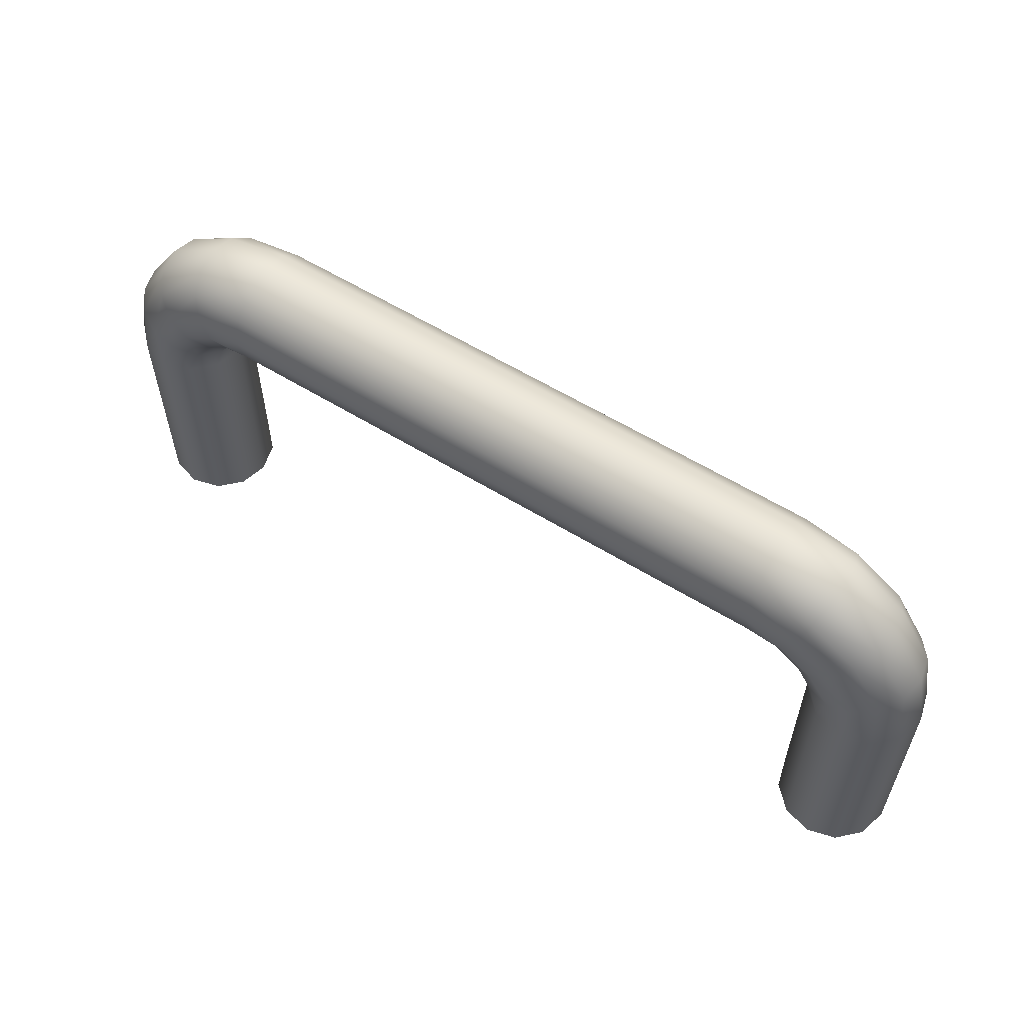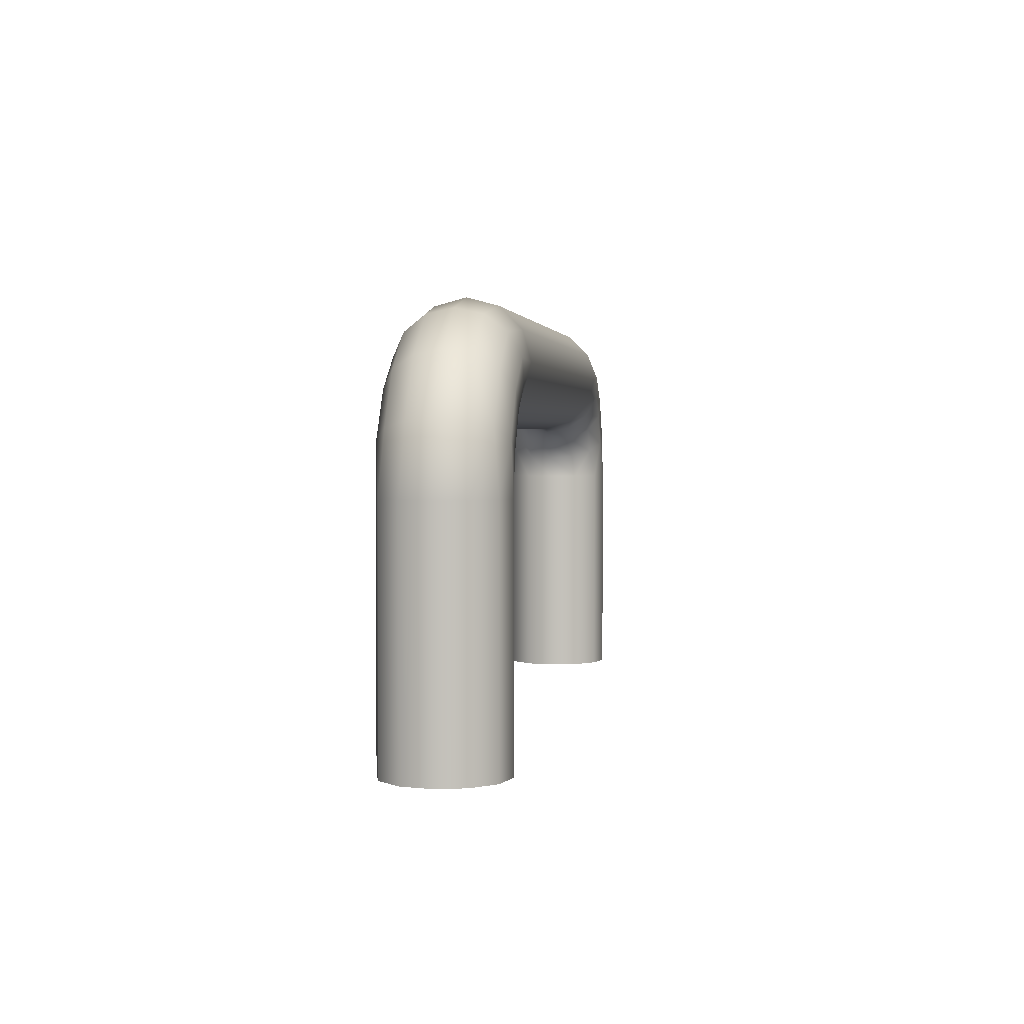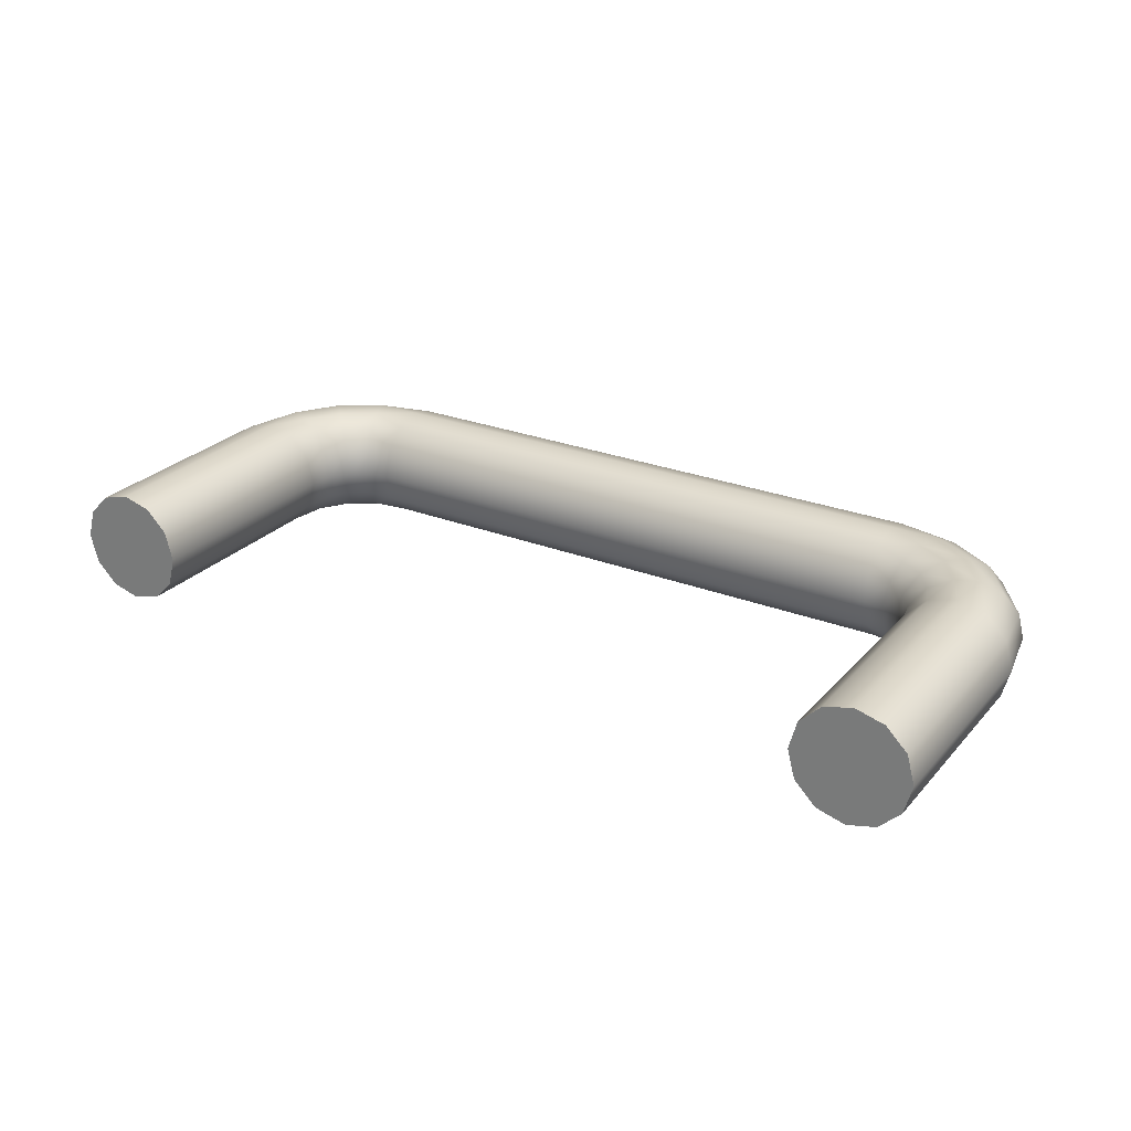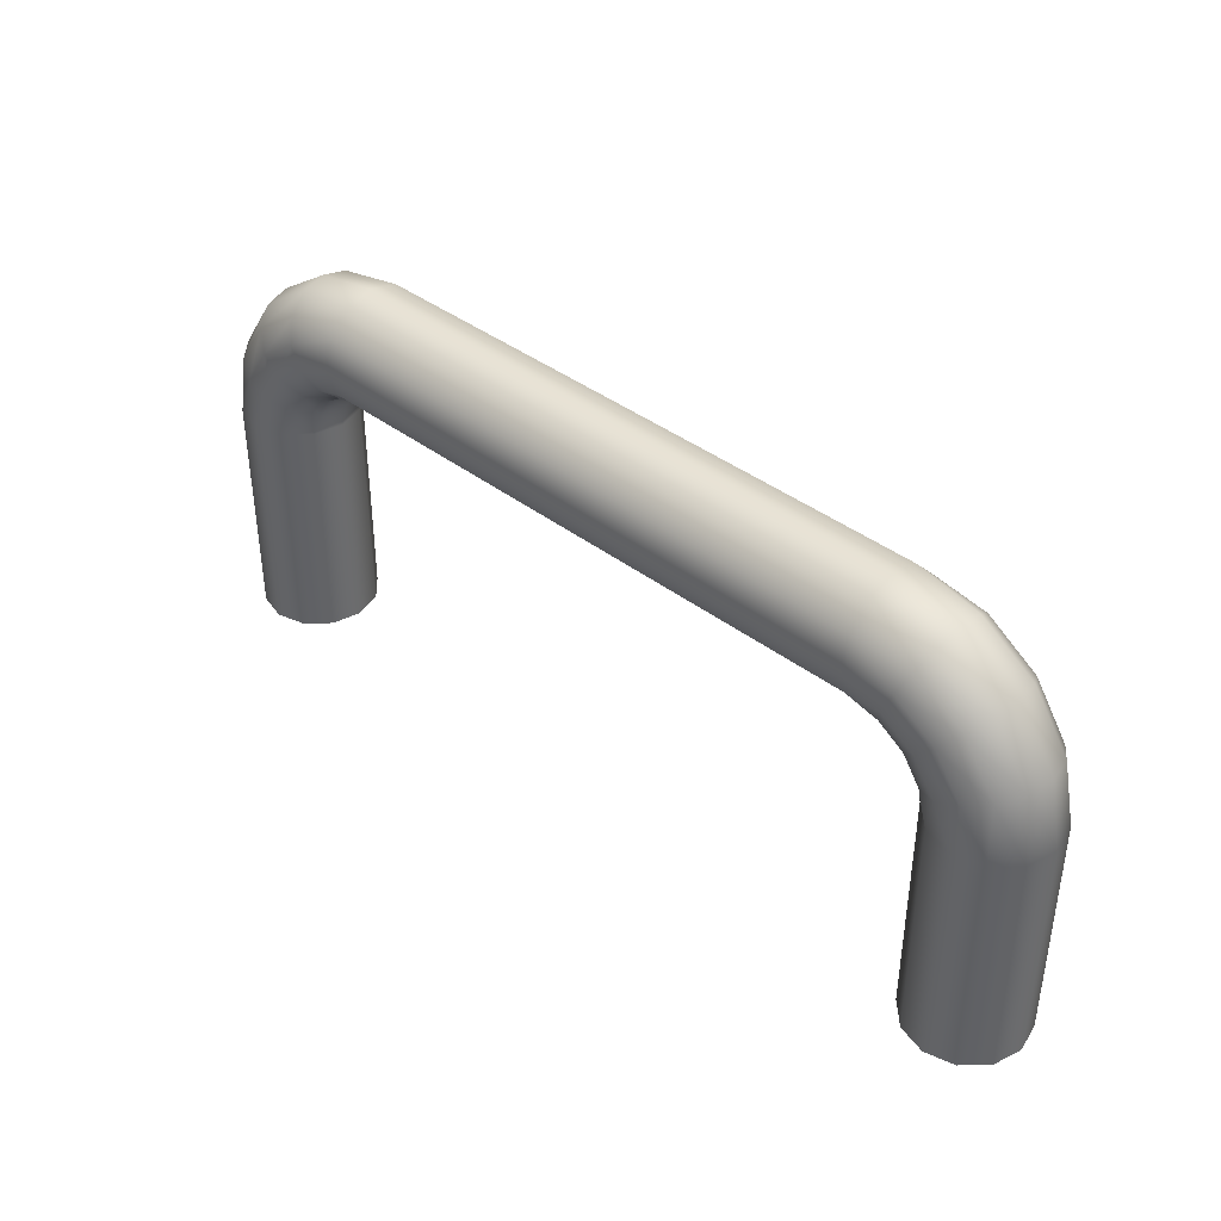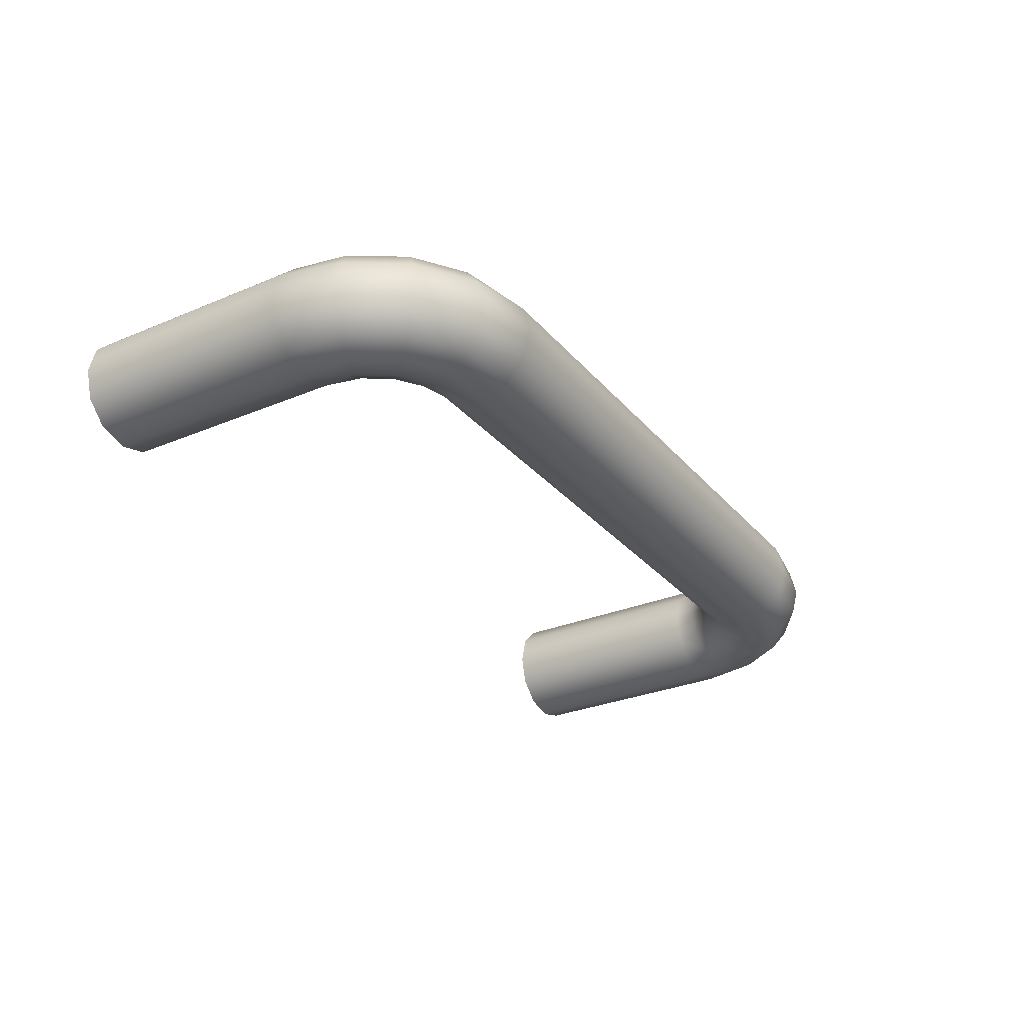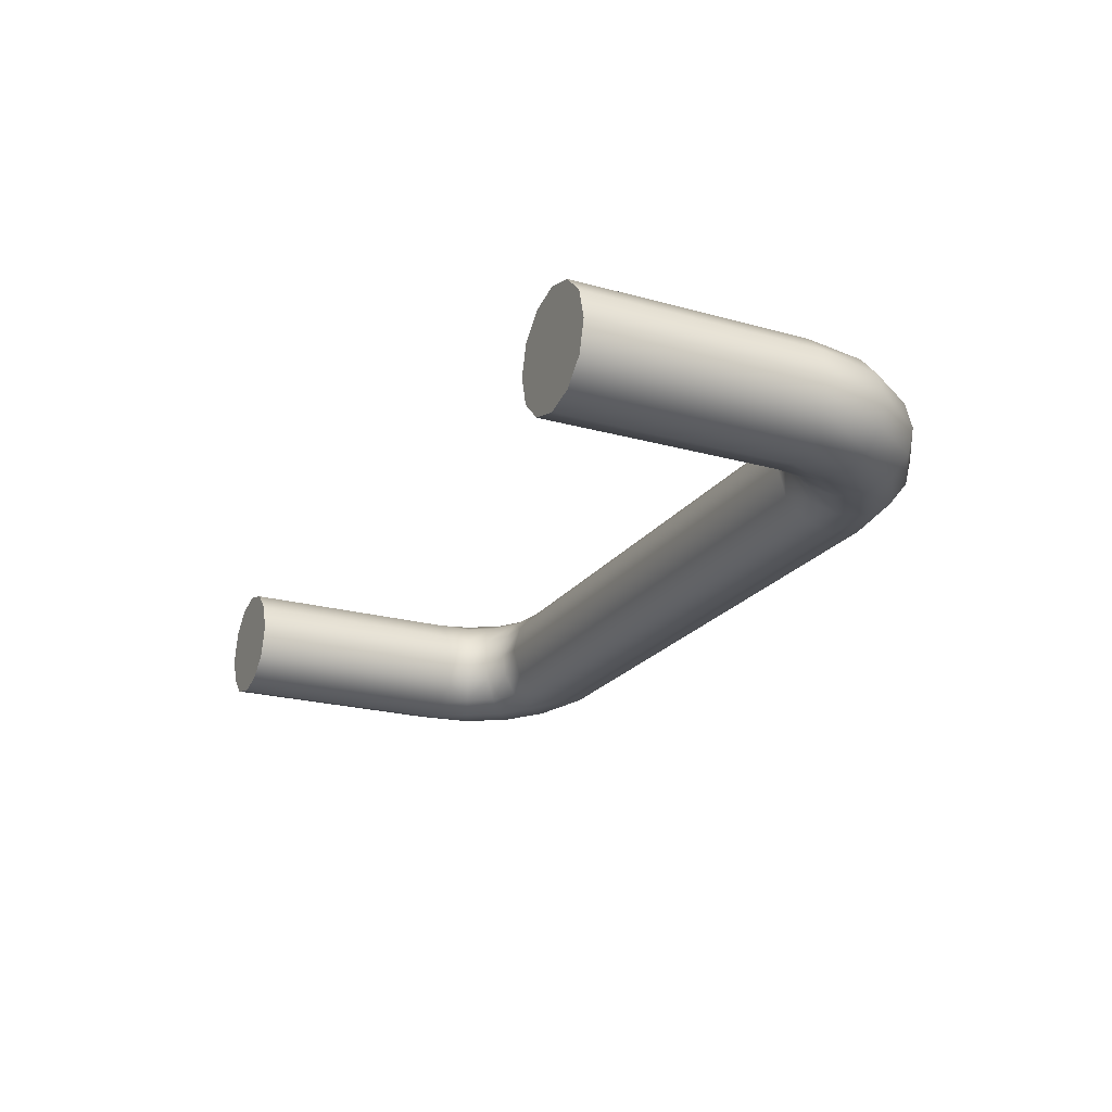
<metadata>
{"format":"obj","ext":"obj","renderer":"f3d","projection":"perspective","resolution":1024,"background":"white","views":[{"elev":58.0,"azim":32.7,"up":"+Z"},{"elev":2.5,"azim":97.9,"up":"+Z"},{"elev":26.1,"azim":-148.2,"up":"+Y"},{"elev":39.6,"azim":-136.5,"up":"+Z"},{"elev":-29.1,"azim":-58.0,"up":"+Y"},{"elev":-21.9,"azim":-116.0,"up":"+Y"}]}
</metadata>
<code>
v  -333.3 -0 -300
v  -333.3 -0 -300
v  -333.3 -0 -300
v  -340 25 -300
v  -340 25 -300
v  -358.3 43.3 -300
v  -358.3 43.3 -300
v  -383.3 50 -300
v  -383.3 50 -300
v  -408.3 43.3 -300
v  -408.3 43.3 -300
v  -426.6 25 -300
v  -426.6 25 -300
v  -433.3 0 -300
v  -433.3 0 -300
v  -433.3 0 -300
v  -426.6 -25 -300
v  -426.6 -25 -300
v  -408.3 -43.3 -300
v  -408.3 -43.3 -300
v  -383.3 -50 -300
v  -383.3 -50 -300
v  -358.3 -43.3 -300
v  -358.3 -43.3 -300
v  -340 -25 -300
v  -340 -25 -300
v  -333.3 0 -100
v  -333.3 0 -100
v  -333.3 0 -100
v  -333.3 0 -100
v  -340 25 -100
v  -340 25 -100
v  -358.3 43.3 -100
v  -358.3 43.3 -100
v  -383.3 50 -100
v  -383.3 50 -100
v  -408.3 43.3 -100
v  -408.3 43.3 -100
v  -426.6 25 -100
v  -426.6 25 -100
v  -433.3 0 -100
v  -433.3 0 -100
v  -433.3 0 -100
v  -433.3 0 -100
v  -426.6 -25 -100
v  -426.6 -25 -100
v  -408.3 -43.3 -100
v  -408.3 -43.3 -100
v  -383.3 -50 -100
v  -383.3 -50 -100
v  -358.3 -43.3 -100
v  -358.3 -43.3 -100
v  -340 -25 -100
v  -340 -25 -100
v  -329.5 0 -80.87
v  -329.5 0 -80.87
v  -329.5 0 -80.87
v  -329.5 0 -80.87
v  -334.1 21.69 -78.97
v  -346.9 39.09 -73.66
v  -365.4 48.75 -65.99
v  -386 48.75 -57.47
v  -404.5 39.09 -49.8
v  -417.3 21.69 -44.49
v  -421.9 0 -42.6
v  -421.9 0 -42.6
v  -421.9 0 -42.6
v  -421.9 0 -42.6
v  -326.6 0 -75
v  -326.6 0 -75
v  -318.7 0 -64.63
v  -318.7 0 -64.63
v  -318.7 0 -64.63
v  -318.7 0 -64.63
v  -322.2 21.69 -61.13
v  -332 39.09 -51.31
v  -346.1 48.75 -37.13
v  -361.9 48.75 -21.39
v  -376 39.09 -7.209
v  -385.8 21.69 2.605
v  -389.3 0 6.108
v  -389.3 0 6.108
v  -389.3 0 6.108
v  -389.3 0 6.108
v  -308.3 0 -56.7
v  -308.3 0 -56.7
v  -302.4 0 -53.79
v  -302.4 0 -53.79
v  -302.4 0 -53.79
v  -302.4 0 -53.79
v  -304.3 21.69 -49.21
v  -309.6 39.09 -36.39
v  -317.3 48.75 -17.86
v  -325.8 48.75 2.7
v  -333.4 39.09 21.23
v  -338.7 21.69 34.05
v  -340.6 0 38.63
v  -340.6 0 38.63
v  -340.6 0 38.63
v  -340.6 0 38.63
v  -283.3 0 -50
v  -283.3 0 -50
v  -283.3 0 -50
v  -283.3 0 -50
v  -283.3 25 -43.3
v  -283.3 25 -43.3
v  -283.3 43.3 -25
v  -283.3 43.3 -25
v  -283.3 50 -0
v  -283.3 50 -0
v  -283.3 43.3 25
v  -283.3 43.3 25
v  -283.3 25 43.3
v  -283.3 25 43.3
v  -283.3 0 50
v  -283.3 0 50
v  -283.3 0 50
v  -283.3 0 50
v  -417.3 -21.69 -44.49
v  -404.5 -39.09 -49.8
v  -386 -48.75 -57.47
v  -365.4 -48.75 -65.99
v  -346.9 -39.09 -73.66
v  -334.1 -21.69 -78.97
v  -385.8 -21.69 2.605
v  -376 -39.09 -7.209
v  -361.9 -48.75 -21.39
v  -346.1 -48.75 -37.13
v  -332 -39.09 -51.31
v  -322.2 -21.69 -61.13
v  -338.7 -21.69 34.05
v  -333.4 -39.09 21.23
v  -325.8 -48.75 2.7
v  -317.3 -48.75 -17.86
v  -309.6 -39.09 -36.39
v  -304.3 -21.69 -49.21
v  -283.3 -25 43.3
v  -283.3 -25 43.3
v  -283.3 -43.3 25
v  -283.3 -43.3 25
v  -283.3 -50 -0
v  -283.3 -50 -0
v  -283.3 -43.3 -25
v  -283.3 -43.3 -25
v  -283.3 -25 -43.3
v  -283.3 -25 -43.3
v  221.2 0 -50
v  221.2 0 -50
v  221.2 0 -50
v  221.2 0 -50
v  221.2 25 -43.3
v  221.2 25 -43.3
v  221.2 43.3 -25
v  221.2 43.3 -25
v  221.2 50 -0
v  221.2 50 -0
v  221.2 43.3 25
v  221.2 43.3 25
v  221.2 25 43.3
v  221.2 25 43.3
v  221.2 0 50
v  221.2 0 50
v  221.2 0 50
v  221.2 0 50
v  221.2 -25 43.3
v  221.2 -25 43.3
v  221.2 -43.3 25
v  221.2 -43.3 25
v  221.2 -50 0
v  221.2 -50 0
v  221.2 -43.3 -25
v  221.2 -43.3 -25
v  221.2 -25 -43.3
v  221.2 -25 -43.3
v  240.3 0 -53.81
v  240.3 0 -53.81
v  240.3 0 -53.81
v  240.3 0 -53.81
v  242.2 21.69 -49.23
v  247.5 39.09 -36.41
v  255.2 48.75 -17.89
v  263.7 48.75 2.667
v  271.4 39.09 21.19
v  276.7 21.69 34.01
v  278.6 0 38.58
v  278.6 0 38.58
v  278.6 0 38.58
v  278.6 0 38.58
v  246.2 0 -56.7
v  246.2 0 -56.7
v  256.5 0 -64.66
v  256.5 0 -64.66
v  256.5 0 -64.66
v  256.5 0 -64.66
v  260 21.69 -61.16
v  269.8 39.09 -51.35
v  284 48.75 -37.18
v  299.8 48.75 -21.45
v  313.9 39.09 -7.282
v  323.8 21.69 2.524
v  327.3 0 6.024
v  327.3 0 6.024
v  327.3 0 6.024
v  327.3 0 6.024
v  264.5 0 -75
v  264.5 0 -75
v  267.4 0 -80.9
v  267.4 0 -80.9
v  267.4 0 -80.9
v  267.4 0 -80.9
v  271.9 21.69 -79.01
v  284.8 39.09 -73.71
v  303.3 48.75 -66.05
v  323.9 48.75 -57.55
v  342.4 39.09 -49.9
v  355.2 21.69 -44.6
v  359.8 0 -42.71
v  359.8 0 -42.71
v  359.8 0 -42.71
v  359.8 0 -42.71
v  271.2 0 -100
v  271.2 0 -100
v  271.2 0 -100
v  271.2 0 -100
v  277.9 25 -100
v  277.9 25 -100
v  296.2 43.3 -100
v  296.2 43.3 -100
v  321.2 50 -100
v  321.2 50 -100
v  346.2 43.3 -100
v  346.2 43.3 -100
v  364.5 25 -100
v  364.5 25 -100
v  371.2 0 -100
v  371.2 0 -100
v  371.2 0 -100
v  371.2 0 -100
v  276.7 -21.69 34.01
v  271.4 -39.09 21.19
v  263.7 -48.75 2.667
v  255.2 -48.75 -17.89
v  247.5 -39.09 -36.41
v  242.2 -21.69 -49.23
v  323.8 -21.69 2.524
v  313.9 -39.09 -7.282
v  299.8 -48.75 -21.45
v  284 -48.75 -37.18
v  269.8 -39.09 -51.35
v  260 -21.69 -61.16
v  355.2 -21.69 -44.6
v  342.4 -39.09 -49.9
v  323.9 -48.75 -57.55
v  303.3 -48.75 -66.05
v  284.8 -39.09 -73.71
v  271.9 -21.69 -79.01
v  364.5 -25 -100
v  364.5 -25 -100
v  346.2 -43.3 -100
v  346.2 -43.3 -100
v  321.2 -50 -100
v  321.2 -50 -100
v  296.2 -43.3 -100
v  296.2 -43.3 -100
v  277.9 -25 -100
v  277.9 -25 -100
v  271.2 -0 -300
v  271.2 -0 -300
v  271.2 -0 -300
v  277.9 -25 -300
v  277.9 -25 -300
v  296.2 -43.3 -300
v  296.2 -43.3 -300
v  321.2 -50 -300
v  321.2 -50 -300
v  346.2 -43.3 -300
v  346.2 -43.3 -300
v  364.5 -25 -300
v  364.5 -25 -300
v  371.2 0 -300
v  371.2 0 -300
v  371.2 0 -300
v  364.5 25 -300
v  364.5 25 -300
v  346.2 43.3 -300
v  346.2 43.3 -300
v  321.2 50 -300
v  321.2 50 -300
v  296.2 43.3 -300
v  296.2 43.3 -300
v  277.9 25 -300
v  277.9 25 -300
g 0
g 1
f 12 4 1
f 27 2 5
f 14 12 1
f 25 14 1
f 53 26 3
f 53 3 28
f 10 6 4
f 31 5 7
f 12 10 4
f 31 27 5
f 10 8 6
f 33 7 9
f 33 31 7
f 35 9 11
f 35 33 9
f 37 11 13
f 37 35 11
f 39 13 15
f 39 37 13
f 25 17 14
f 42 16 18
f 41 39 15
f 23 19 17
f 45 18 20
f 25 23 17
f 45 42 18
f 23 21 19
f 47 20 22
f 47 45 20
f 49 22 24
f 49 47 22
f 51 24 26
f 51 49 24
f 53 51 26
f 55 29 32
f 124 54 30
f 124 30 57
f 60 32 34
f 59 55 32
f 60 59 32
f 61 34 36
f 61 60 34
f 62 36 38
f 62 61 36
f 63 38 40
f 63 62 38
f 64 40 43
f 64 63 40
f 67 44 46
f 65 64 43
f 120 46 48
f 119 67 46
f 120 119 46
f 121 48 50
f 121 120 48
f 122 50 52
f 122 121 50
f 123 52 54
f 123 122 52
f 124 123 54
f 69 55 59
f 130 57 70
f 130 124 57
f 75 59 60
f 71 69 59
f 75 71 59
f 76 60 61
f 76 75 60
f 77 61 62
f 77 76 61
f 78 62 63
f 78 77 62
f 79 63 64
f 79 78 63
f 80 64 65
f 80 79 64
f 81 80 65
f 119 83 67
f 130 70 73
f 85 71 75
f 136 73 86
f 136 130 73
f 91 75 76
f 87 85 75
f 91 87 75
f 92 76 77
f 92 91 76
f 93 77 78
f 93 92 77
f 94 78 79
f 94 93 78
f 95 79 80
f 95 94 79
f 96 80 81
f 96 95 80
f 97 96 81
f 125 99 83
f 125 83 119
f 136 86 89
f 101 87 91
f 145 89 102
f 145 136 89
f 105 91 92
f 105 101 91
f 107 92 93
f 107 105 92
f 109 93 94
f 109 107 93
f 111 94 95
f 111 109 94
f 113 95 96
f 113 111 95
f 113 96 97
f 115 113 97
f 131 116 99
f 131 99 125
f 147 103 106
f 173 146 104
f 173 104 148
f 151 106 108
f 151 147 106
f 153 108 110
f 153 151 108
f 155 110 112
f 155 153 110
f 157 112 114
f 157 155 112
f 159 114 117
f 159 157 114
f 137 116 131
f 162 118 138
f 161 159 117
f 125 119 120
f 126 120 121
f 126 125 120
f 127 121 122
f 127 126 121
f 128 122 123
f 128 127 122
f 129 123 124
f 129 128 123
f 130 129 124
f 131 125 126
f 132 126 127
f 132 131 126
f 133 127 128
f 133 132 127
f 134 128 129
f 134 133 128
f 135 129 130
f 135 134 129
f 136 135 130
f 137 131 132
f 139 132 133
f 139 137 132
f 141 133 134
f 141 139 133
f 143 134 135
f 143 141 134
f 145 135 136
f 145 143 135
f 165 138 140
f 165 162 138
f 167 140 142
f 167 165 140
f 169 142 144
f 169 167 142
f 171 144 146
f 171 169 144
f 173 171 146
f 175 149 152
f 244 174 150
f 244 150 177
f 180 152 154
f 179 175 152
f 180 179 152
f 181 154 156
f 181 180 154
f 182 156 158
f 182 181 156
f 183 158 160
f 183 182 158
f 184 160 163
f 184 183 160
f 187 164 166
f 185 184 163
f 240 166 168
f 239 187 166
f 240 239 166
f 241 168 170
f 241 240 168
f 242 170 172
f 242 241 170
f 243 172 174
f 243 242 172
f 244 243 174
f 189 175 179
f 250 177 190
f 250 244 177
f 195 179 180
f 191 189 179
f 195 191 179
f 196 180 181
f 196 195 180
f 197 181 182
f 197 196 181
f 198 182 183
f 198 197 182
f 199 183 184
f 199 198 183
f 200 184 185
f 200 199 184
f 201 200 185
f 239 203 187
f 250 190 193
f 205 191 195
f 256 193 206
f 256 250 193
f 211 195 196
f 207 205 195
f 211 207 195
f 212 196 197
f 212 211 196
f 213 197 198
f 213 212 197
f 214 198 199
f 214 213 198
f 215 199 200
f 215 214 199
f 216 200 201
f 216 215 200
f 217 216 201
f 245 219 203
f 245 203 239
f 256 206 209
f 221 207 211
f 265 209 222
f 265 256 209
f 225 211 212
f 225 221 211
f 227 212 213
f 227 225 212
f 229 213 214
f 229 227 213
f 231 214 215
f 231 229 214
f 233 215 216
f 233 231 215
f 233 216 217
f 235 233 217
f 251 236 219
f 251 219 245
f 268 223 226
f 271 266 224
f 271 224 269
f 292 226 228
f 292 268 226
f 290 228 230
f 292 228 290
f 288 230 232
f 290 230 288
f 286 232 234
f 288 232 286
f 284 234 237
f 286 234 284
f 257 236 251
f 282 238 258
f 284 237 281
f 245 239 240
f 246 240 241
f 246 245 240
f 247 241 242
f 247 246 241
f 248 242 243
f 248 247 242
f 249 243 244
f 249 248 243
f 250 249 244
f 251 245 246
f 252 246 247
f 252 251 246
f 253 247 248
f 253 252 247
f 254 248 249
f 254 253 248
f 255 249 250
f 255 254 249
f 256 255 250
f 257 251 252
f 259 252 253
f 259 257 252
f 261 253 254
f 261 259 253
f 263 254 255
f 263 261 254
f 265 255 256
f 265 263 255
f 279 258 260
f 282 258 279
f 277 260 262
f 279 260 277
f 275 262 264
f 277 262 275
f 273 264 266
f 275 264 273
f 273 266 271
f 278 270 267
f 280 278 267
f 291 280 267
f 276 272 270
f 278 276 270
f 276 274 272
f 291 283 280
f 289 285 283
f 291 289 283
f 289 287 285

</code>
